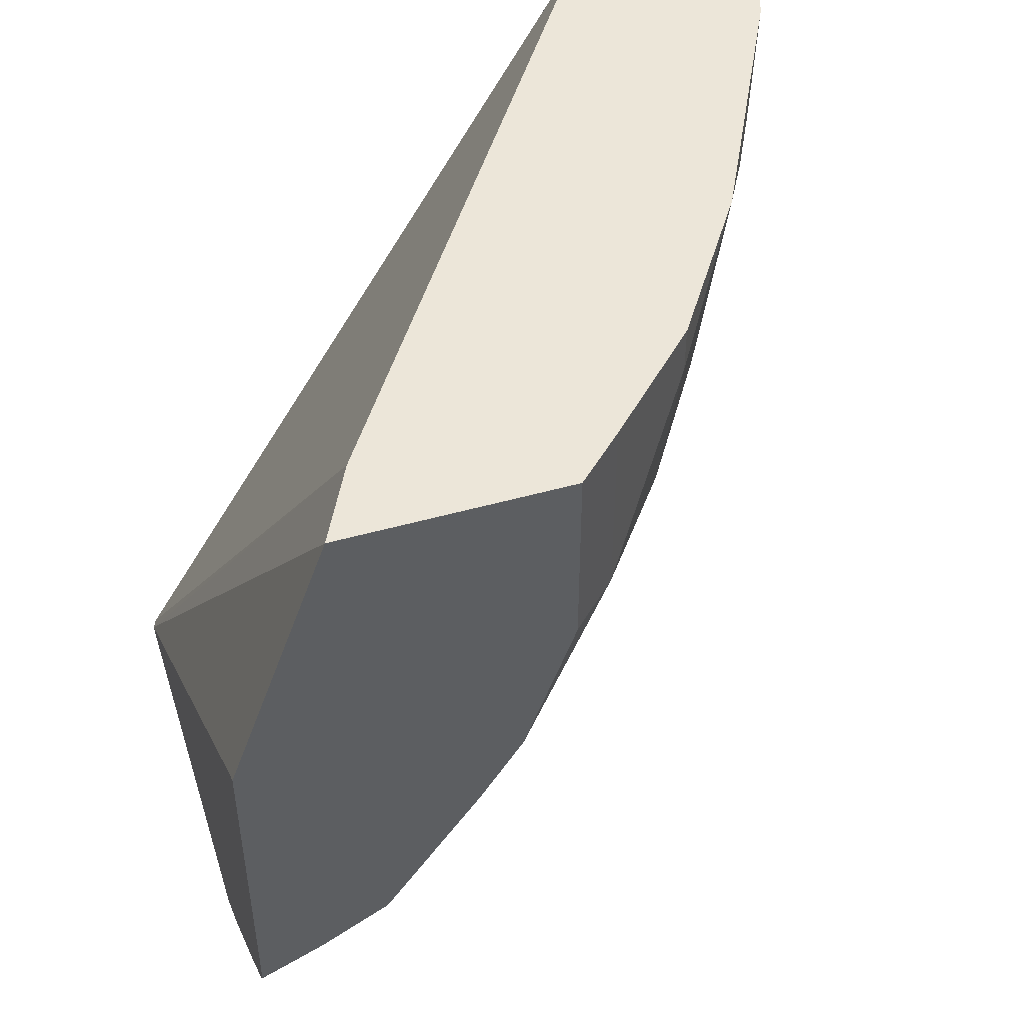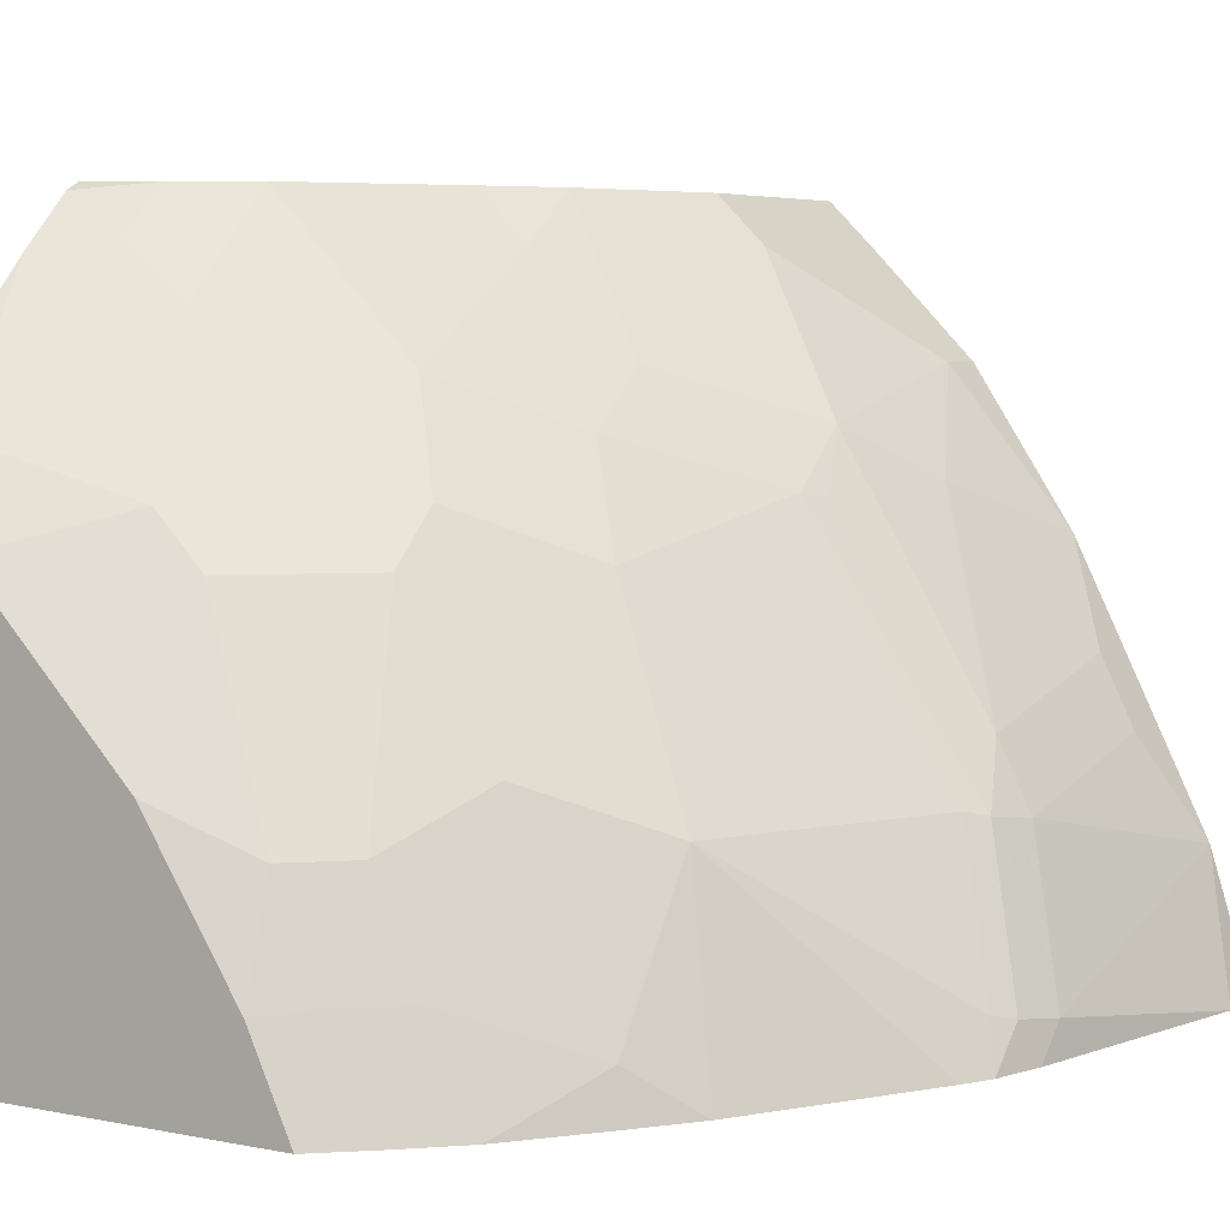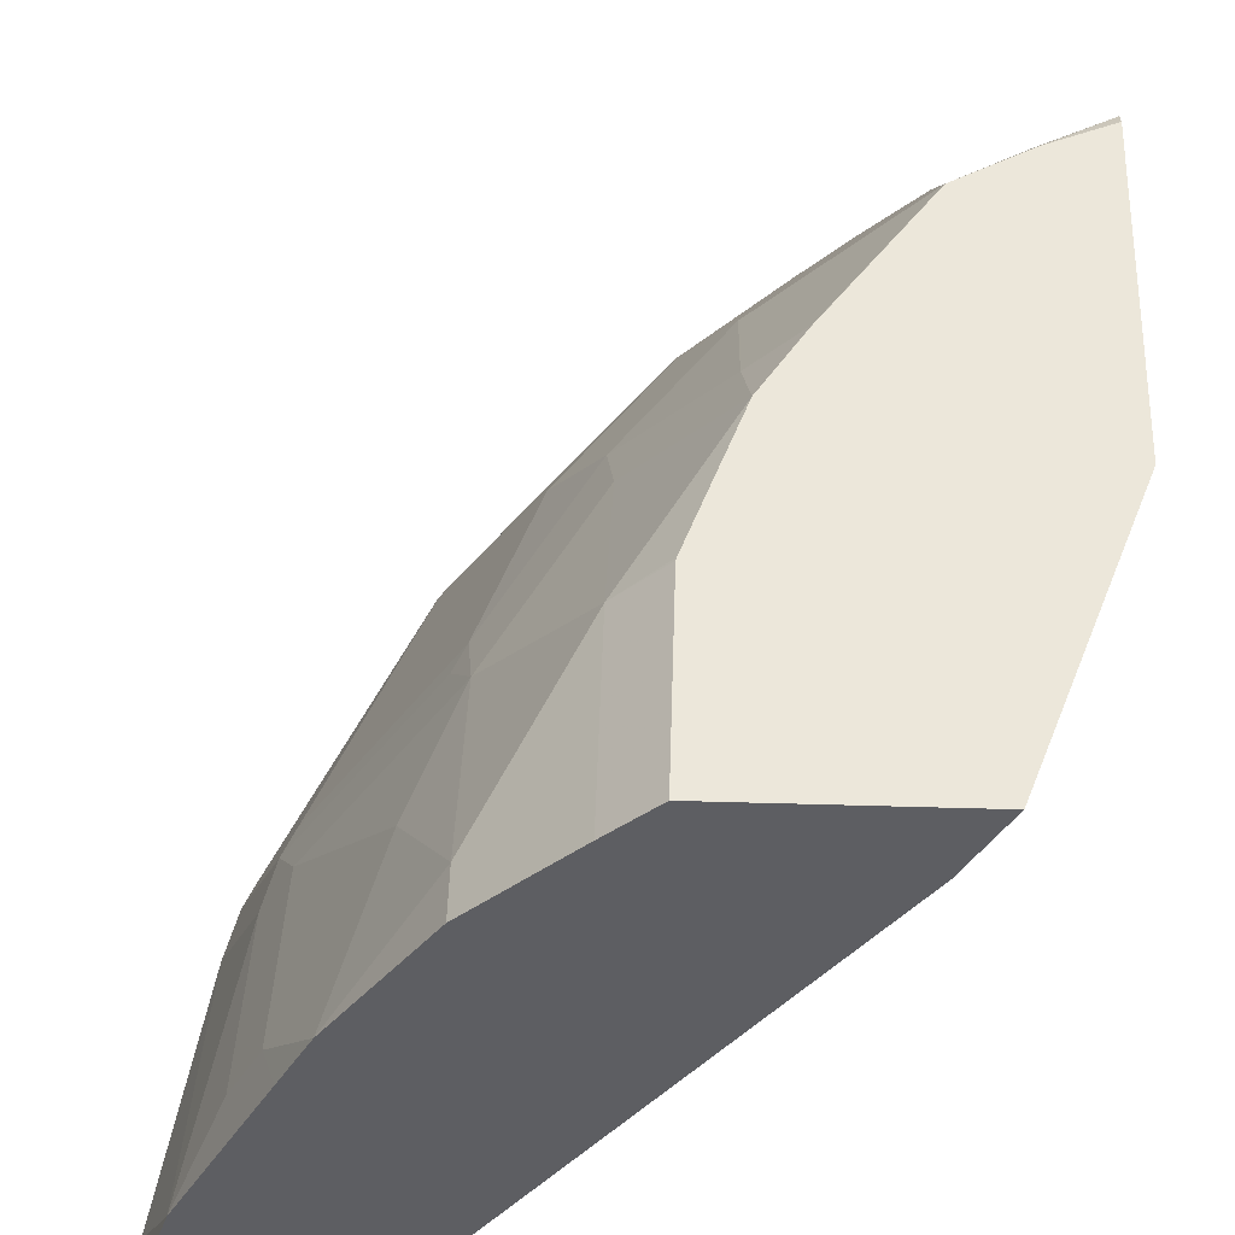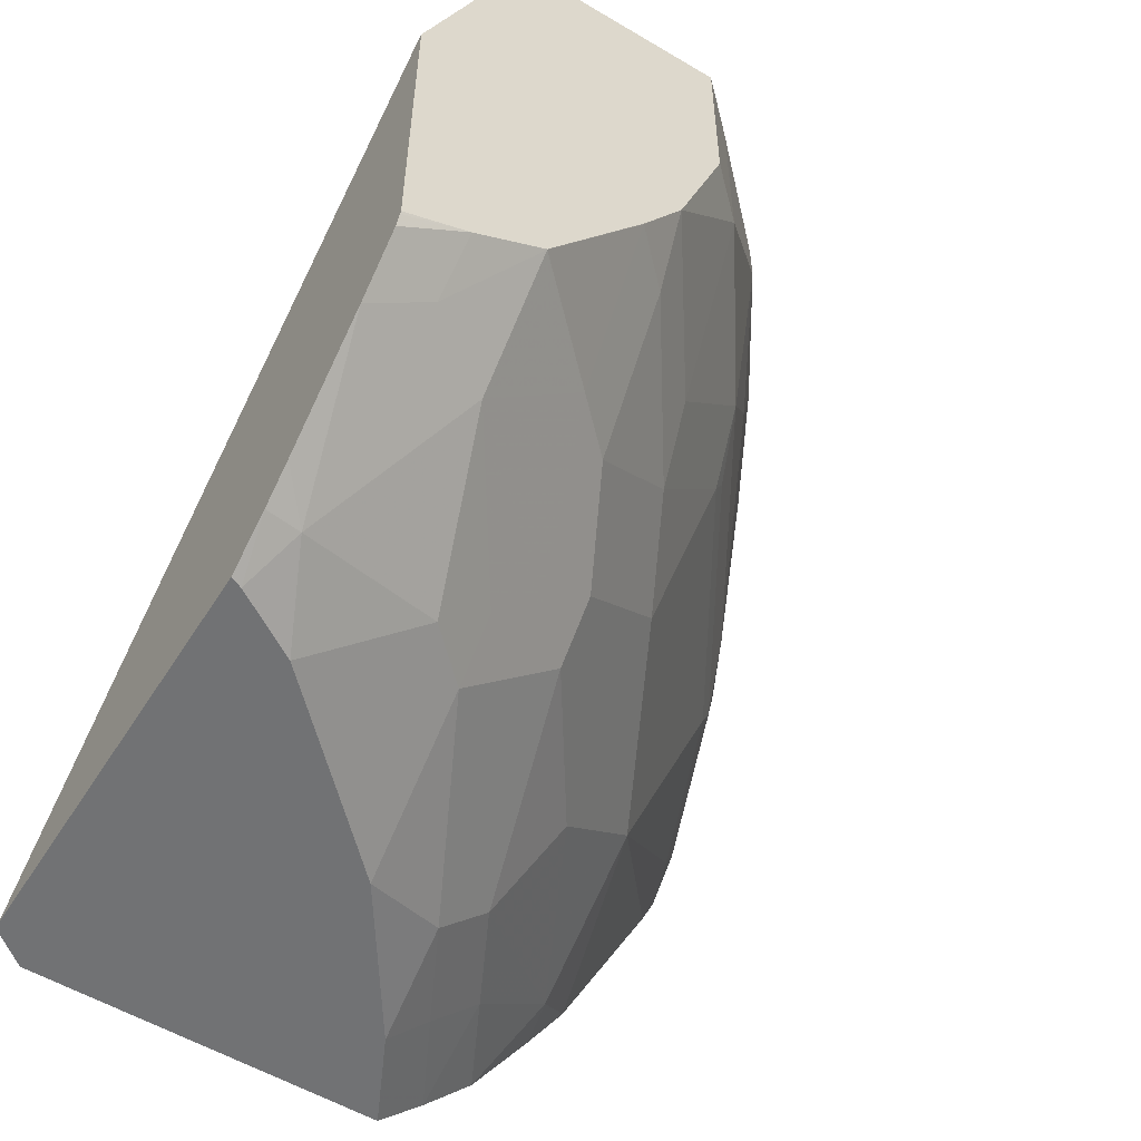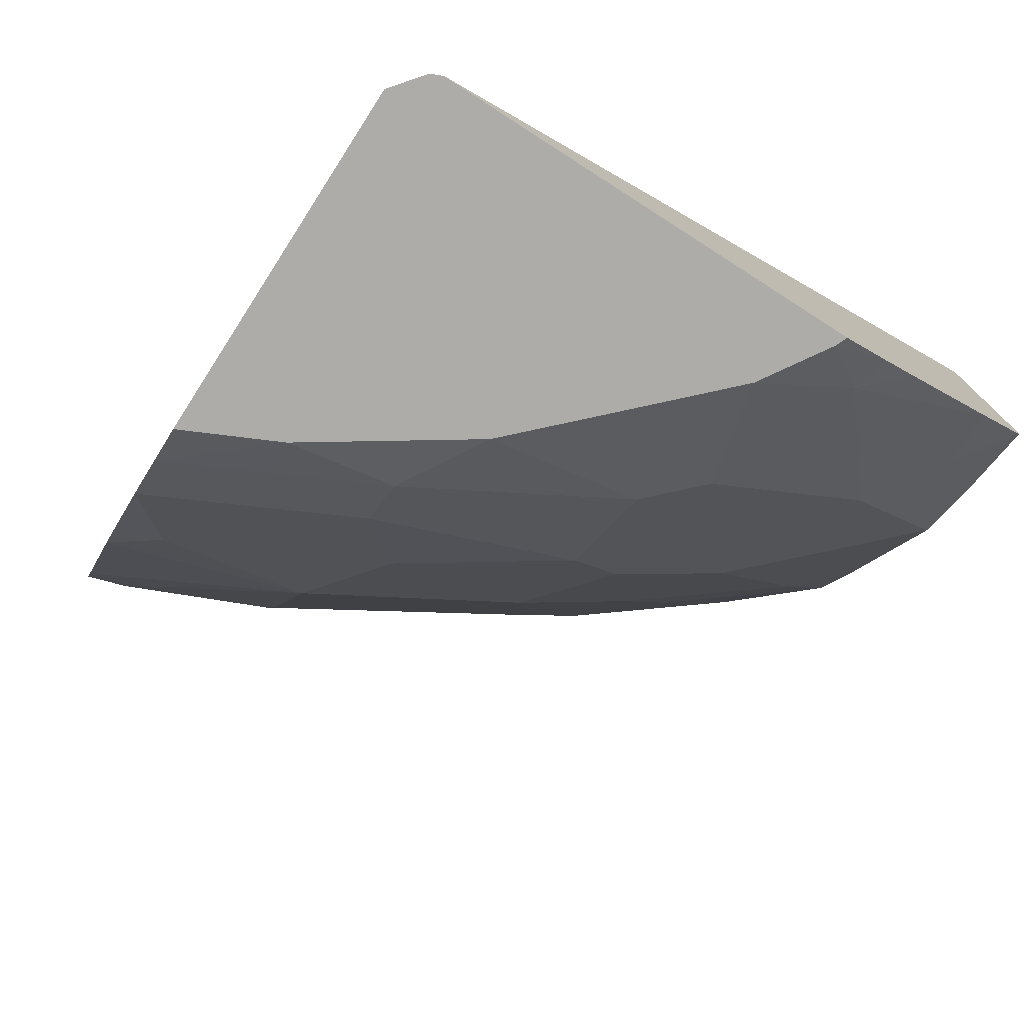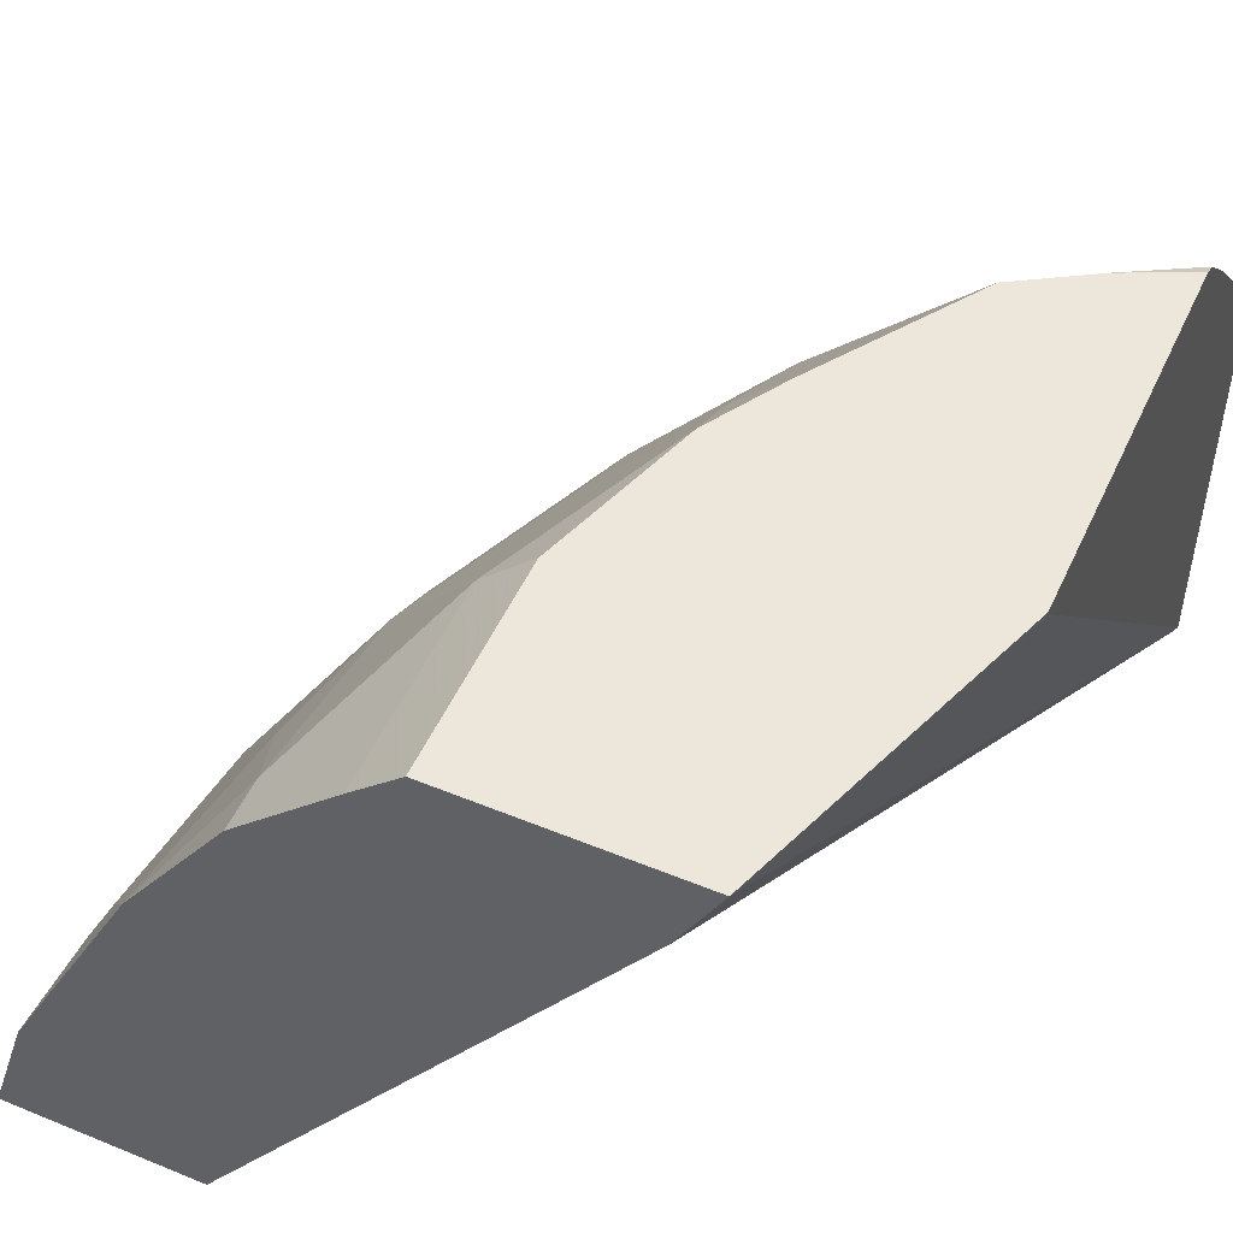
<metadata>
{"format":"obj","ext":"obj","renderer":"f3d","projection":"perspective","resolution":1024,"background":"white","views":[{"elev":48.8,"azim":162.6,"up":"+Z"},{"elev":4.9,"azim":-146.9,"up":"+Y"},{"elev":50.8,"azim":1.8,"up":"+Y"},{"elev":-55.5,"azim":148.0,"up":"+Z"},{"elev":-76.8,"azim":57.3,"up":"+Z"},{"elev":51.0,"azim":24.2,"up":"+Y"}]}
</metadata>
<code>
v -0.1725 0.3 -0.117
v -0.2138 0.3 -0.0001612
v -0.1725 0.2927 -0.1226
v -0.1725 0.3 -0.2546
v -0.3023 0.3 -0.0001612
v -0.2294 0.2687 -0.0001612
v -0.1725 0.04142 -0.3392
v -0.1725 0.2995 -0.2557
v -0.198 0.3 -0.243
v -0.3212 0.2819 -0.0001612
v -0.3023 0.3 -0.07869
v -0.39 0.02625 -0.0001612
v -0.1745 0.03624 -0.3405
v -0.1725 0.04077 -0.3405
v -0.1725 0.2972 -0.2602
v -0.2012 0.3 -0.241
v -0.1967 0.2819 -0.2622
v -0.3605 0.2425 -0.0001612
v -0.3212 0.2819 -0.07869
v -0.302 0.3 -0.07995
v -0.4687 0.02625 -0.0001612
v -0.1877 0.02625 -0.3392
v -0.1873 0.02625 -0.3399
v -0.187 0.02625 -0.3405
v -0.1725 0.2056 -0.3405
v -0.1725 0.2776 -0.2798
v -0.2262 0.2999 -0.2261
v -0.2261 0.3 -0.226
v -0.1868 0.2212 -0.3245
v -0.2262 0.2606 -0.2655
v -0.3605 0.2425 -0.01968
v -0.3999 0.1833 -0.0001612
v -0.2823 0.3 -0.139
v -0.3212 0.2425 -0.1573
v -0.3605 0.2229 -0.09834
v -0.4523 0.0787 -0.0001612
v -0.4687 0.02625 -0.01968
v -0.3258 0.02625 -0.3405
v -0.177 0.2037 -0.3405
v -0.1725 0.2244 -0.3271
v -0.1725 0.2375 -0.3162
v -0.2655 0.2606 -0.2261
v -0.2655 0.2999 -0.1672
v -0.2654 0.3 -0.1671
v -0.2029 0.1874 -0.3405
v -0.2458 0.2016 -0.3048
v -0.2655 0.1819 -0.3048
v -0.2655 0.2016 -0.2851
v -0.2852 0.2016 -0.2655
v -0.3802 0.2032 -0.05903
v -0.4195 0.1442 -0.01968
v -0.413 0.1572 -0.0001612
v -0.2804 0.3 -0.1422
v -0.2852 0.2802 -0.1672
v -0.3638 0.2016 -0.1279
v -0.3245 0.2212 -0.1868
v -0.3687 0.1991 -0.118
v -0.4195 0.1246 -0.09834
v -0.4261 0.131 -0.0001612
v -0.4261 0.1311 -0.01968
v -0.4326 0.118 -0.01968
v -0.4326 0.09835 -0.09834
v -0.4523 0.03935 -0.118
v -0.4523 0.02625 -0.1311
v -0.3435 0.02625 -0.3238
v -0.3085 0.06211 -0.3405
v -0.2852 0.2409 -0.2261
v -0.2102 0.1801 -0.3405
v -0.2422 0.1481 -0.3405
v -0.3048 0.1819 -0.2655
v -0.2619 0.1284 -0.3405
v -0.2691 0.1211 -0.3405
v -0.3048 0.1033 -0.3245
v -0.3835 0.1426 -0.1672
v -0.4228 0.1033 -0.1279
v -0.4277 0.1008 -0.118
v -0.3441 0.1819 -0.2065
v -0.4474 0.04179 -0.1377
v -0.4509 0.02625 -0.1377
v -0.3632 0.02625 -0.3035
v -0.3441 0.06393 -0.3048
v -0.3245 0.06393 -0.3245
v -0.3048 0.2016 -0.2458
v -0.3245 0.1033 -0.3048
v -0.3441 0.1229 -0.2655
v -0.3671 0.1246 -0.2294
v -0.3835 0.1033 -0.2261
v -0.4425 0.04426 -0.1475
v -0.4474 0.02625 -0.1532
v -0.3868 0.02625 -0.2688
v -0.3835 0.04426 -0.2655
v -0.4025 0.02625 -0.2445
v -0.4418 0.02625 -0.1659
f 42 49 70
f 46 68 69
f 42 70 67
f 42 67 54
f 42 54 43
f 43 54 53
f 43 53 44
f 45 68 46
f 46 69 47
f 30 46 47
f 90 92 91
f 47 69 71
f 47 71 72
f 47 72 73
f 47 73 70
f 50 58 51
f 51 60 59
f 51 59 52
f 38 65 66
f 47 70 49
f 37 63 64
f 33 53 54
f 36 62 63
f 30 47 48
f 30 48 49
f 30 49 42
f 31 35 50
f 31 50 32
f 32 50 51
f 32 51 52
f 51 58 62
f 33 54 34
f 34 55 35
f 34 54 56
f 34 56 55
f 35 55 57
f 35 57 76
f 35 76 58
f 35 58 50
f 36 59 60
f 36 60 61
f 36 61 62
f 36 63 37
f 51 62 60
f 65 80 81
f 55 74 75
f 74 77 87
f 74 87 75
f 75 88 78
f 75 78 76
f 75 87 88
f 77 83 86
f 77 86 87
f 78 88 89
f 78 89 79
f 80 90 91
f 80 91 81
f 81 91 84
f 84 91 85
f 85 91 87
f 85 87 86
f 87 91 92
f 87 92 93
f 87 93 89
f 87 89 88
f 73 81 84
f 54 67 56
f 73 82 81
f 70 85 86
f 55 75 76
f 55 76 57
f 55 56 77
f 55 77 74
f 56 67 83
f 56 83 77
f 58 76 62
f 60 62 61
f 62 76 63
f 63 76 78
f 63 78 79
f 63 79 64
f 65 81 82
f 65 82 66
f 66 82 73
f 66 73 72
f 67 70 83
f 70 73 84
f 70 84 85
f 70 86 83
f 29 46 30
f 47 49 48
f 29 39 45
f 2 32 52
f 2 52 59
f 2 59 36
f 2 36 21
f 2 21 12
f 2 12 6
f 2 6 7
f 2 7 3
f 4 8 9
f 5 11 19
f 5 19 10
f 6 12 13
f 6 13 7
f 7 13 14
f 8 15 9
f 9 15 17
f 9 17 16
f 10 19 31
f 10 31 18
f 2 18 32
f 11 20 19
f 2 10 18
f 1 11 5
f 29 45 46
f 1 2 3
f 1 3 7
f 1 7 14
f 1 14 25
f 1 25 40
f 1 40 41
f 1 41 26
f 1 26 15
f 1 15 8
f 1 8 4
f 1 4 9
f 1 9 16
f 1 16 28
f 1 28 44
f 1 44 53
f 1 53 33
f 1 33 20
f 1 20 11
f 2 5 10
f 12 21 37
f 1 5 2
f 12 64 79
f 16 27 28
f 16 17 27
f 17 26 29
f 17 29 30
f 17 30 27
f 18 31 32
f 19 20 33
f 19 34 35
f 19 35 31
f 21 36 37
f 25 39 40
f 26 41 29
f 27 30 42
f 27 42 43
f 27 43 28
f 28 43 44
f 29 41 40
f 12 37 64
f 29 40 39
f 15 26 17
f 13 25 14
f 19 33 34
f 13 45 39
f 12 89 93
f 13 39 25
f 12 93 92
f 12 92 90
f 12 90 80
f 12 80 65
f 12 65 38
f 12 79 89
f 12 24 23
f 12 23 22
f 12 22 13
f 12 38 24
f 13 68 45
f 13 23 24
f 13 24 38
f 13 38 66
f 13 66 72
f 13 72 71
f 13 71 69
f 13 69 68
f 13 22 23

</code>
